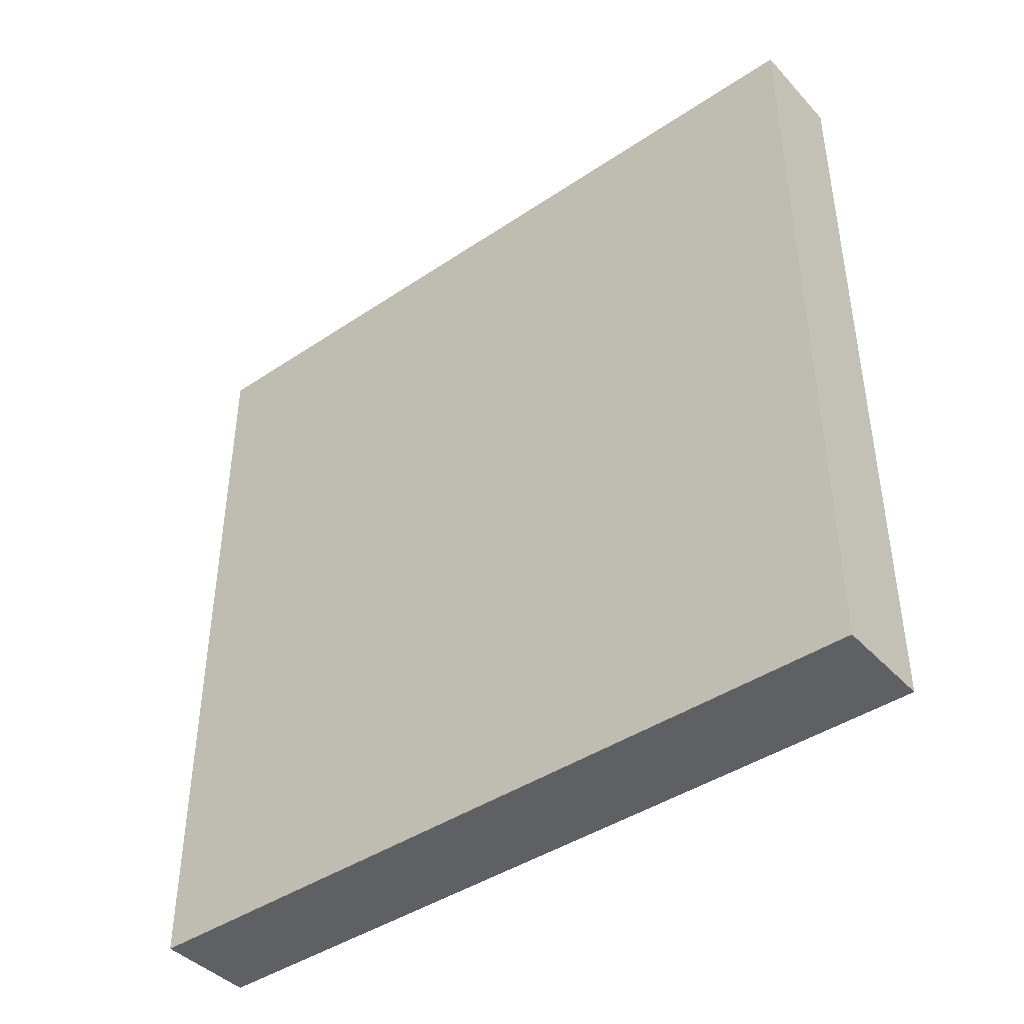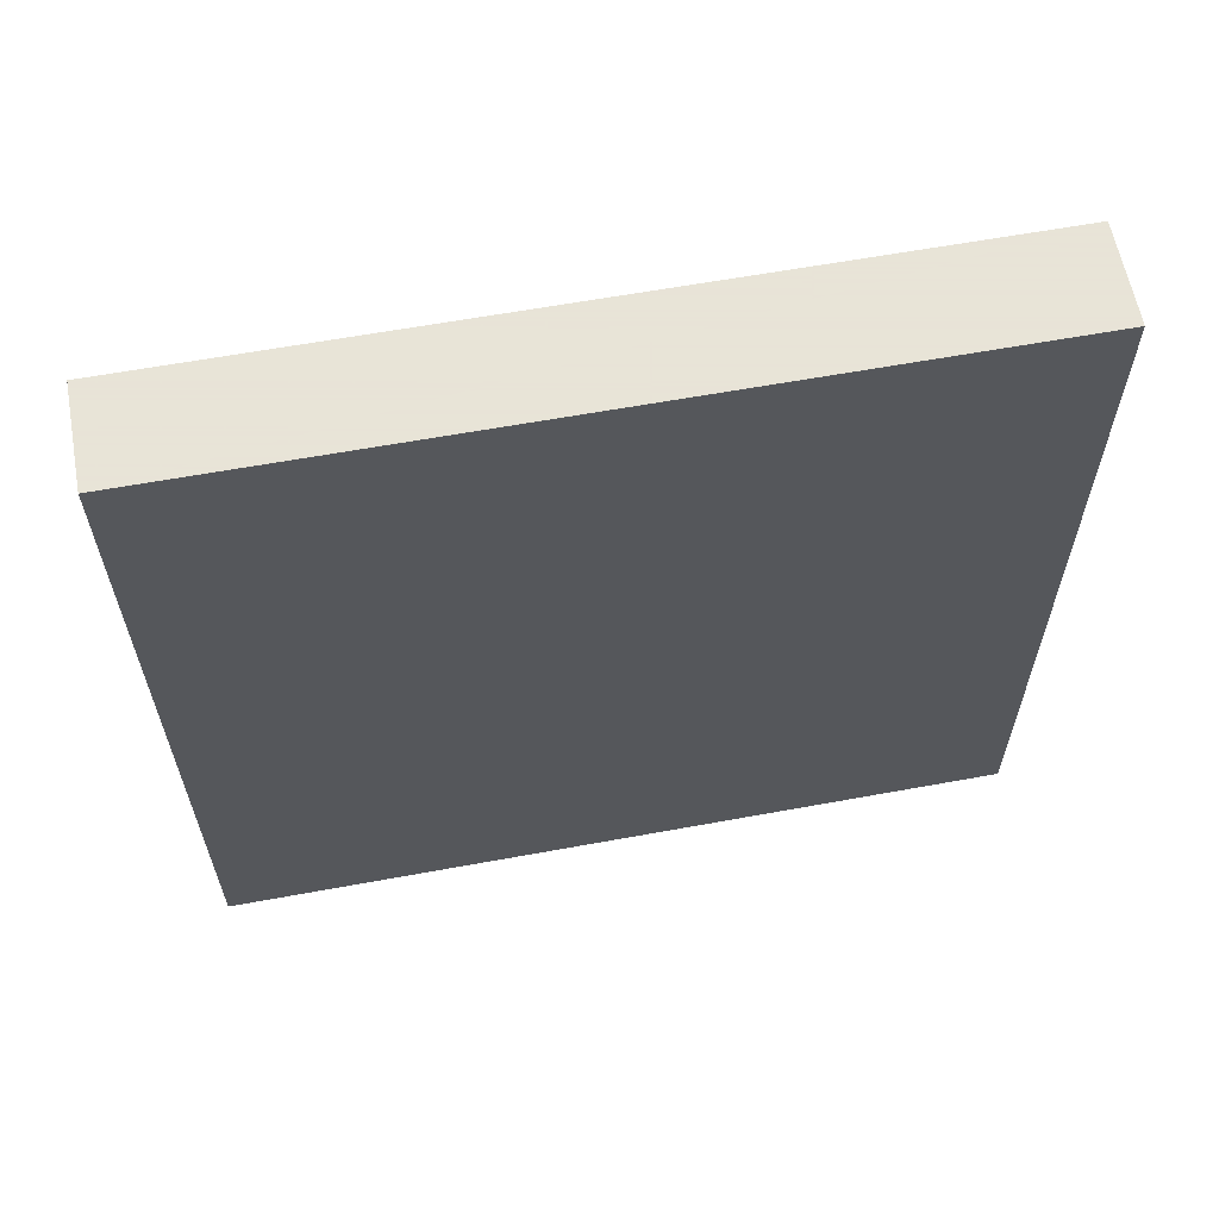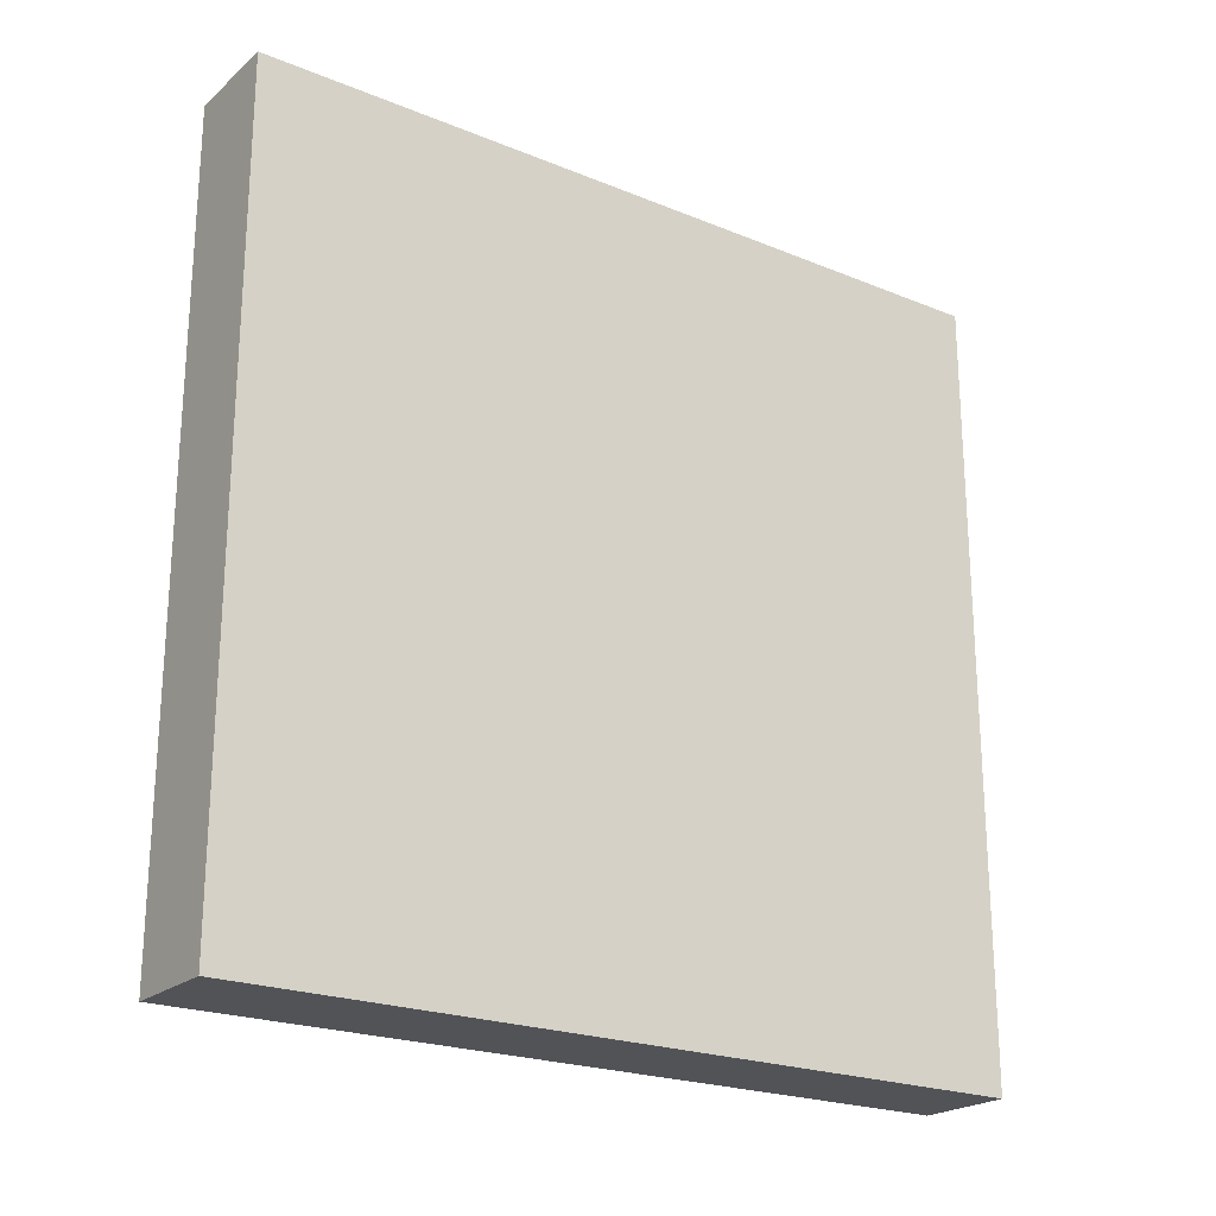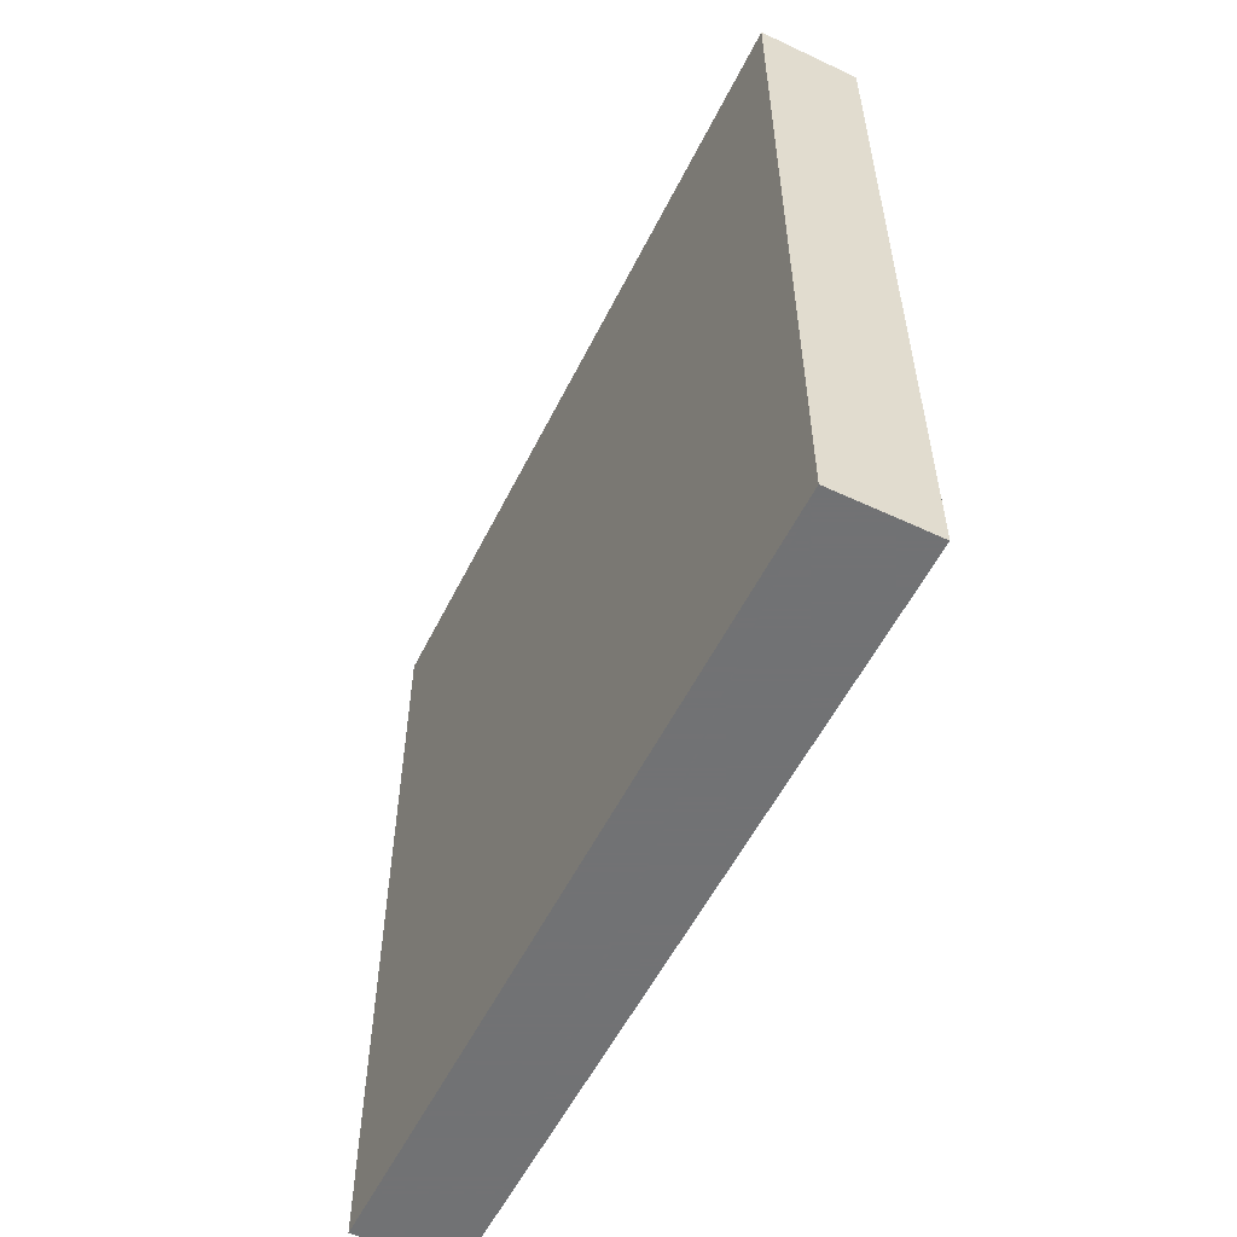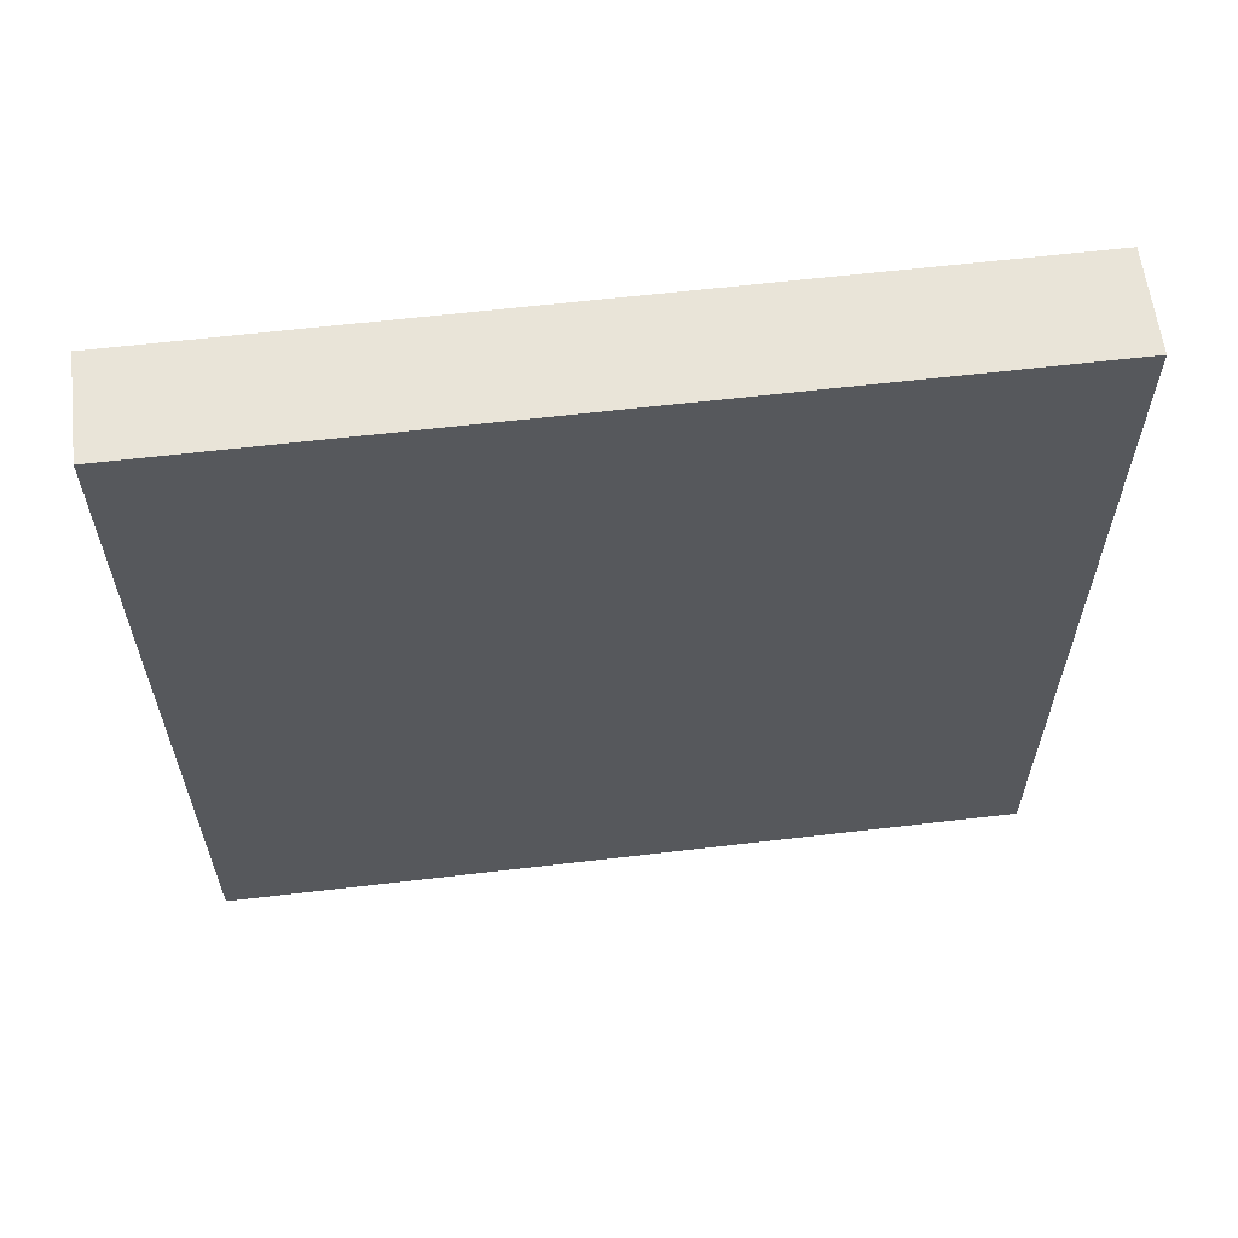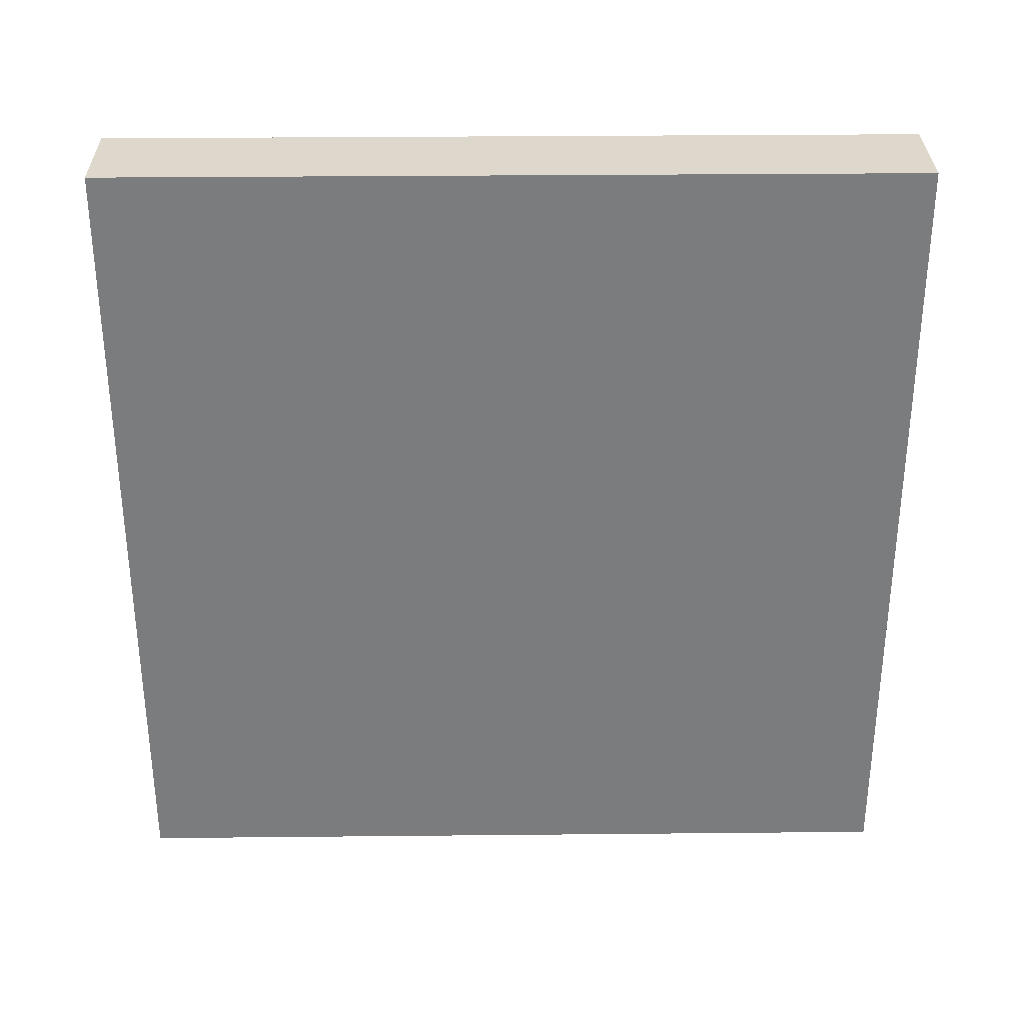
<metadata>
{"format":"obj","ext":"obj","renderer":"f3d","projection":"perspective","resolution":1024,"background":"white","views":[{"elev":-42.3,"azim":-51.2,"up":"+Z"},{"elev":61.4,"azim":79.4,"up":"+Y"},{"elev":-22.2,"azim":54.7,"up":"+Z"},{"elev":-55.6,"azim":153.8,"up":"+Z"},{"elev":60.7,"azim":83.1,"up":"+Y"},{"elev":31.4,"azim":89.2,"up":"+Z"}]}
</metadata>
<code>
v 384 32 64
v 376 96 64
v 376 32 64
v 384 96 64
v 376 96 0
v 384 96 0
v 376 32 0
v 384 32 0
f 1 2 3
f 1 4 2
f 5 4 6
f 5 2 4
f 7 6 8
f 7 5 6
f 8 3 7
f 8 1 3
f 6 1 8
f 6 4 1
f 7 2 5
f 7 3 2

</code>
